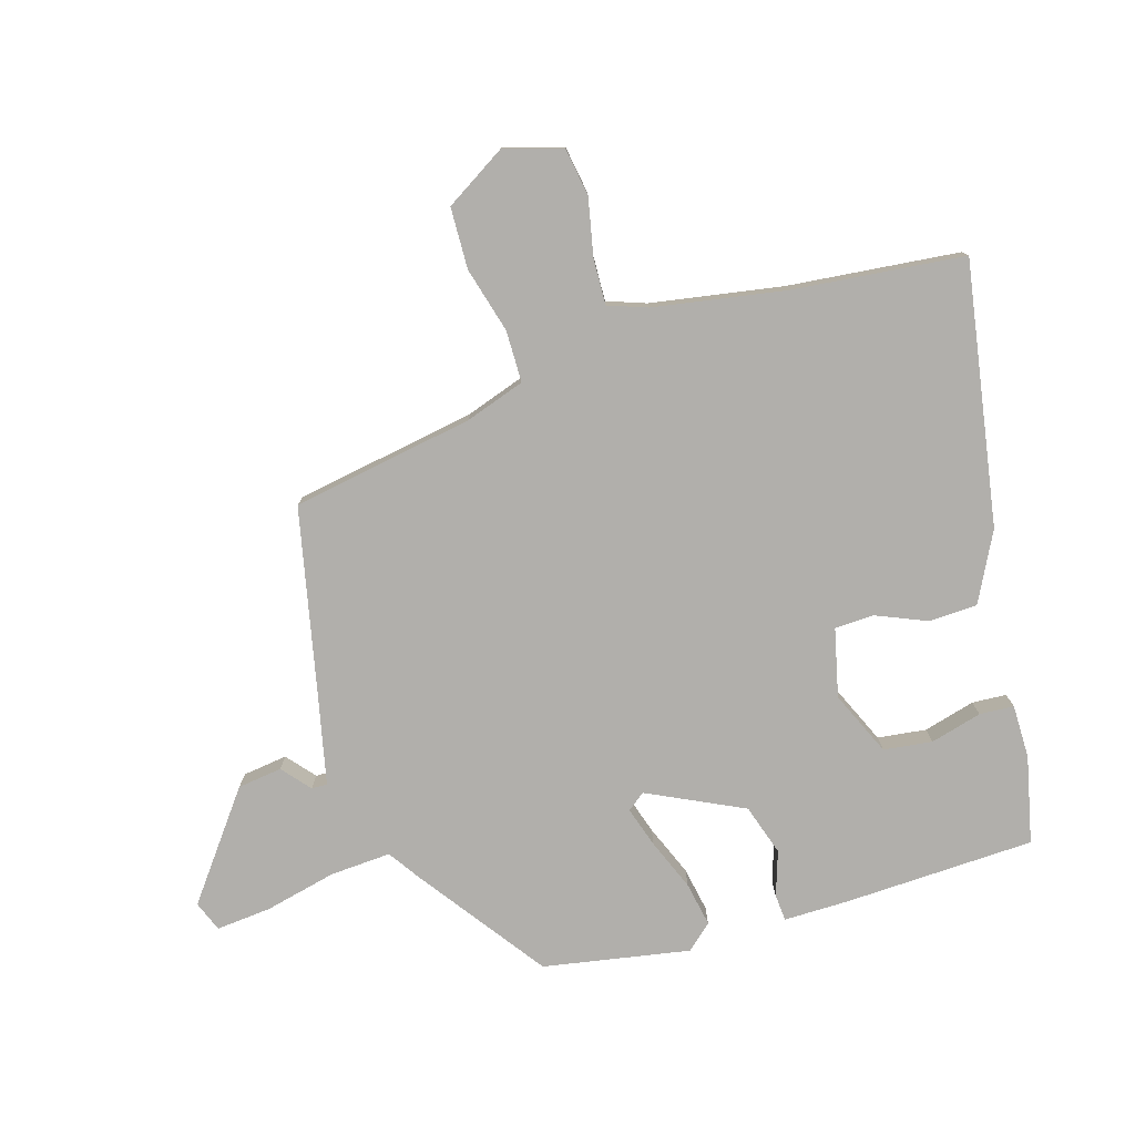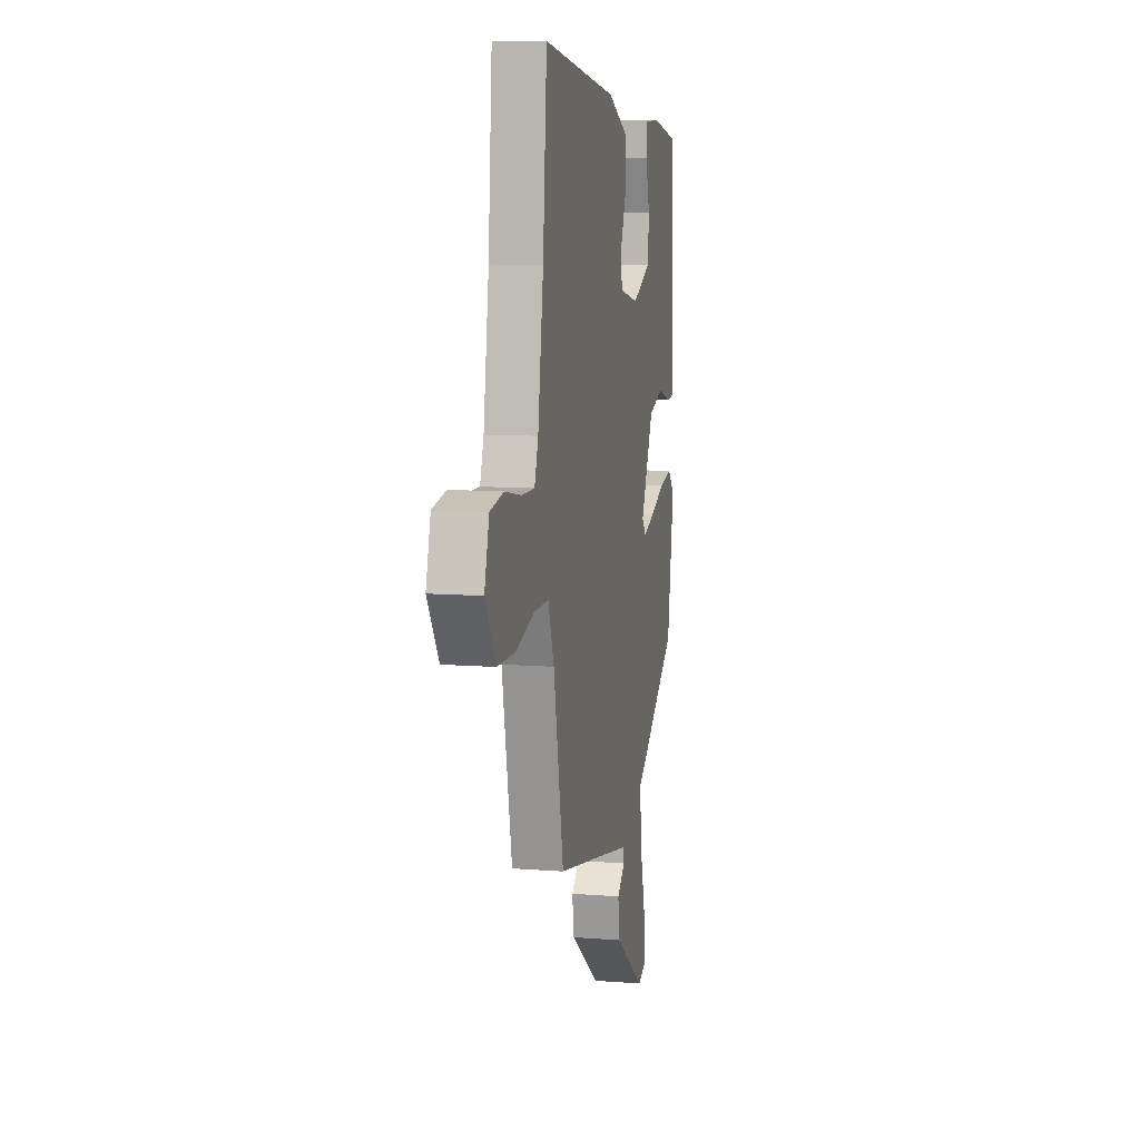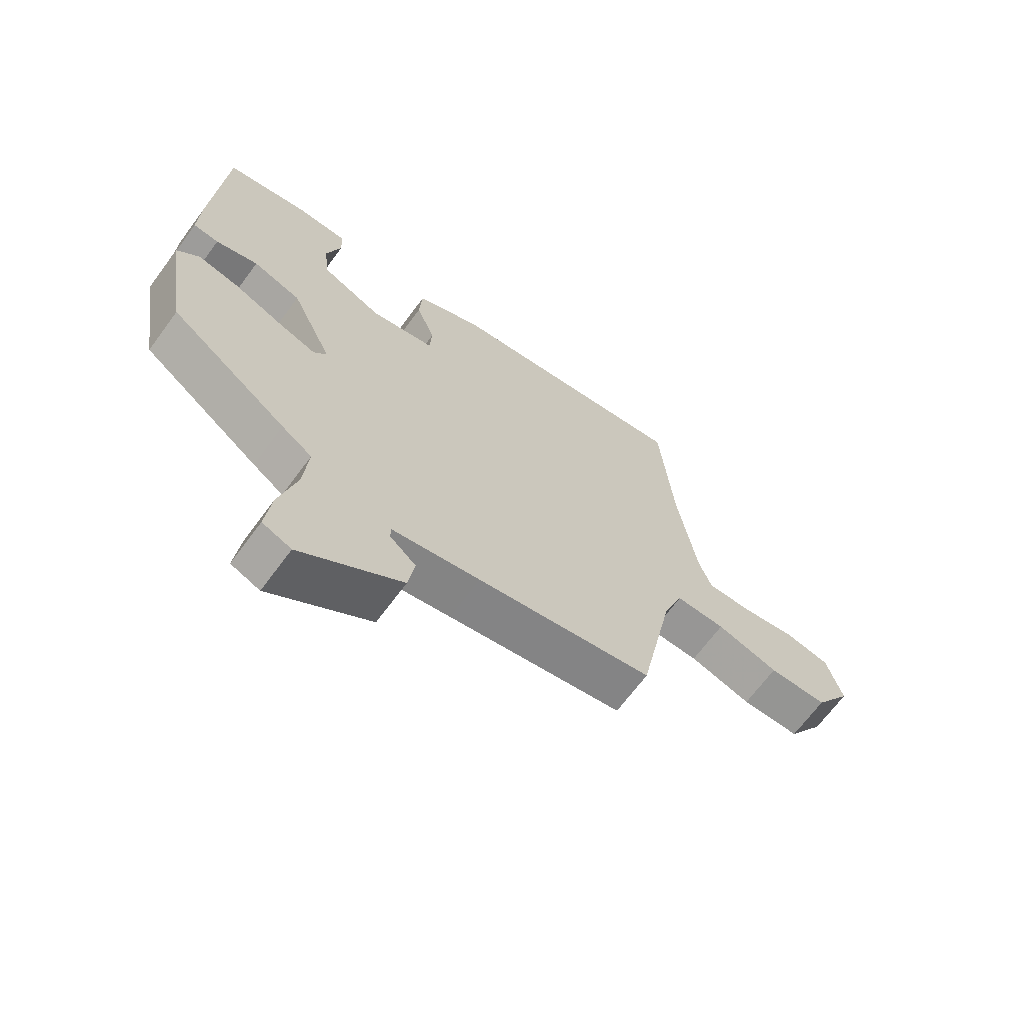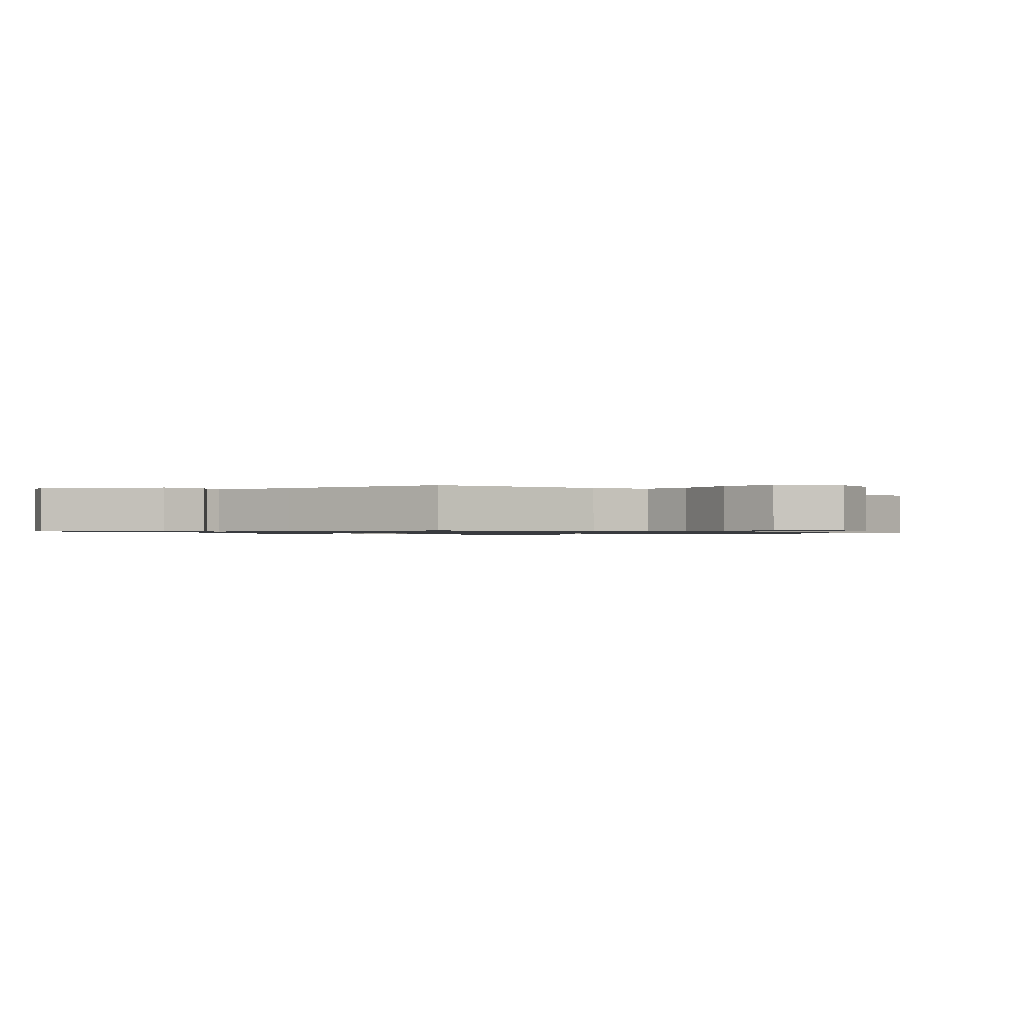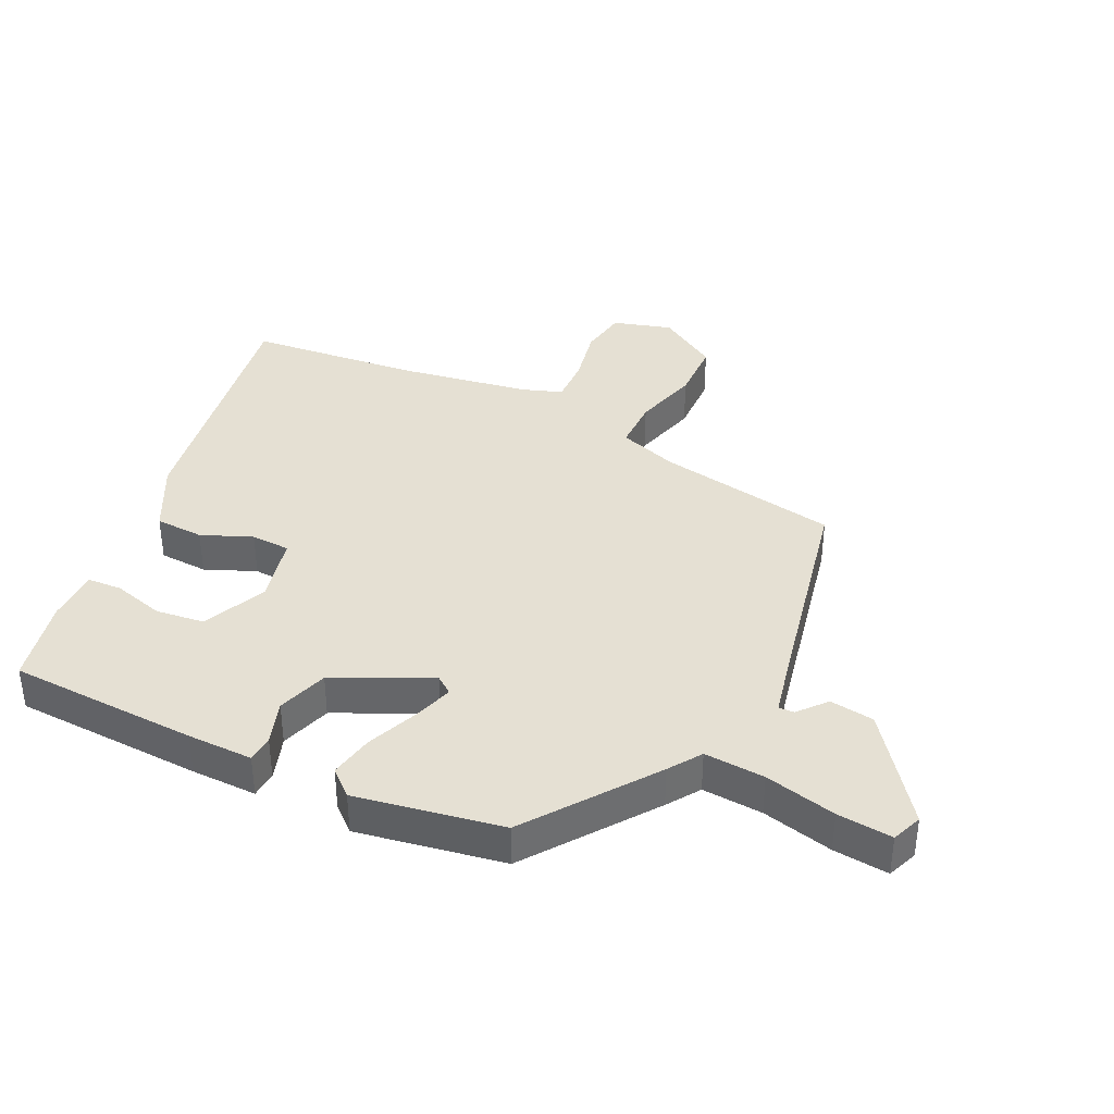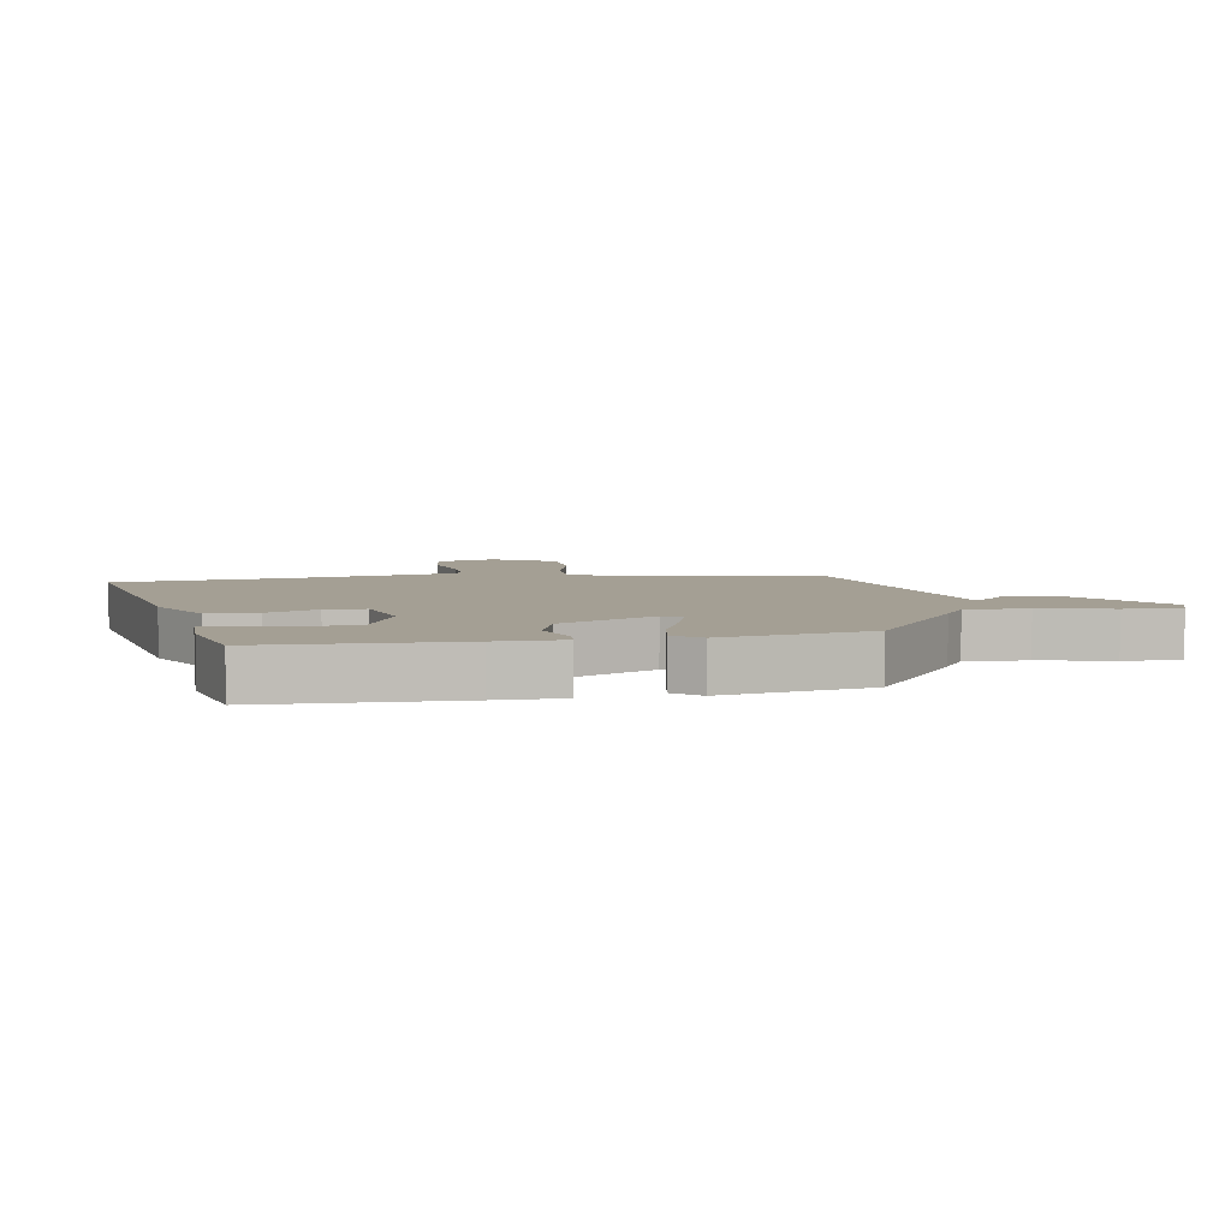
<metadata>
{"format":"obj","ext":"obj","renderer":"f3d","projection":"perspective","resolution":1024,"background":"white","views":[{"elev":-78.3,"azim":-74.5,"up":"+Y"},{"elev":9.4,"azim":-78.2,"up":"+Z"},{"elev":-67.6,"azim":143.6,"up":"+Z"},{"elev":-0.9,"azim":-134.9,"up":"+Y"},{"elev":38.1,"azim":114.6,"up":"+Y"},{"elev":5.5,"azim":78.3,"up":"+Y"}]}
</metadata>
<code>
v 0.437 0.07 0.48
v 0.455 0.07 0.176
v 0.458 0.07 0.071
v 0.415 0.07 0.067
v 0.344 0.07 0.089
v 0.263 0.07 0.061
v 0.193 0.07 -0.093
v 0.215 0.07 -0.121
v 0.279 0.07 -0.099
v 0.36 0.07 -0.064
v 0.431 0.07 -0.049
v 0.468 0.07 -0.089
v 0.431 0.07 -0.324
v 0.234 0.07 -0.473
v 0.183 0.07 -0.509
v 0.191 0.07 -0.606
v 0.22 0.07 -0.72
v 0.23 0.07 -0.808
v 0.182 0.07 -0.828
v 0.013 0.07 -0.706
v 0.002 0.07 -0.635
v 0.046 0.07 -0.596
v 0.046 0.07 -0.571
v -0.102 0.07 -0.542
v -0.396 0.07 -0.486
v -0.453 0.07 -0.195
v -0.487 0.07 -0.101
v -0.57 0.07 -0.102
v -0.674 0.07 -0.133
v -0.772 0.07 -0.132
v -0.834 0.07 -0.036
v -0.808 0.07 0.058
v -0.732 0.07 0.072
v -0.64 0.07 0.055
v -0.566 0.07 0.054
v -0.545 0.07 0.117
v -0.514 0.07 0.328
v -0.492 0.07 0.603
v -0.073 0.07 0.542
v 0.038 0.07 0.488
v 0.043 0.07 0.41
v 0.011 0.07 0.329
v 0.015 0.07 0.266
v 0.124 0.07 0.243
v 0.226 0.07 0.291
v 0.234 0.07 0.369
v 0.21 0.07 0.451
v 0.212 0.07 0.506
v 0.298 0.07 0.508
v 0.437 0 0.48
v 0.455 0 0.176
v 0.458 0 0.071
v 0.415 0 0.067
v 0.344 0 0.089
v 0.263 0 0.061
v 0.193 0 -0.093
v 0.215 0 -0.121
v 0.279 0 -0.099
v 0.36 0 -0.064
v 0.431 0 -0.049
v 0.468 0 -0.089
v 0.431 0 -0.324
v 0.234 0 -0.473
v 0.183 0 -0.509
v 0.191 0 -0.606
v 0.22 0 -0.72
v 0.23 0 -0.808
v 0.182 0 -0.828
v 0.013 0 -0.706
v 0.002 0 -0.635
v 0.046 0 -0.596
v 0.046 0 -0.571
v -0.102 0 -0.542
v -0.396 0 -0.486
v -0.453 0 -0.195
v -0.487 0 -0.101
v -0.57 0 -0.102
v -0.674 0 -0.133
v -0.772 0 -0.132
v -0.834 0 -0.036
v -0.808 0 0.058
v -0.732 0 0.072
v -0.64 0 0.055
v -0.566 0 0.054
v -0.545 0 0.117
v -0.514 0 0.328
v -0.492 0 0.603
v -0.073 0 0.542
v 0.038 0 0.488
v 0.043 0 0.41
v 0.011 0 0.329
v 0.015 0 0.266
v 0.124 0 0.243
v 0.226 0 0.291
v 0.234 0 0.369
v 0.21 0 0.451
v 0.212 0 0.506
v 0.298 0 0.508
f 46 47 48 49
f 45 46 49 1
f 39 40 41 42
f 37 38 39 42
f 36 37 42 43
f 35 36 43 44
f 31 32 33 34
f 31 34 35
f 28 29 30 31
f 27 28 31 35
f 24 25 26
f 23 24 26 27
f 19 20 21 22
f 19 22 23
f 16 17 18 19
f 15 16 19 23
f 9 10 11 12
f 8 9 12 13
f 2 3 4 5
f 45 1 2 5
f 44 45 5 6
f 8 13 14 15
f 7 8 15 23
f 35 44 6 7
f 7 23 27 35
f 98 97 96 95
f 50 98 95 94
f 91 90 89 88
f 91 88 87 86
f 92 91 86 85
f 93 92 85 84
f 83 82 81 80
f 84 83 80
f 80 79 78 77
f 84 80 77 76
f 75 74 73
f 76 75 73 72
f 71 70 69 68
f 72 71 68
f 68 67 66 65
f 72 68 65 64
f 61 60 59 58
f 62 61 58 57
f 54 53 52 51
f 54 51 50 94
f 55 54 94 93
f 64 63 62 57
f 72 64 57 56
f 56 55 93 84
f 84 76 72 56
f 1 50 51 2
f 2 51 52 3
f 3 52 53 4
f 4 53 54 5
f 5 54 55 6
f 6 55 56 7
f 7 56 57 8
f 8 57 58 9
f 9 58 59 10
f 10 59 60 11
f 11 60 61 12
f 12 61 62 13
f 13 62 63 14
f 14 63 64 15
f 15 64 65 16
f 16 65 66 17
f 17 66 67 18
f 18 67 68 19
f 19 68 69 20
f 20 69 70 21
f 21 70 71 22
f 22 71 72 23
f 23 72 73 24
f 24 73 74 25
f 25 74 75 26
f 26 75 76 27
f 27 76 77 28
f 28 77 78 29
f 29 78 79 30
f 30 79 80 31
f 31 80 81 32
f 32 81 82 33
f 33 82 83 34
f 34 83 84 35
f 35 84 85 36
f 36 85 86 37
f 37 86 87 38
f 38 87 88 39
f 39 88 89 40
f 40 89 90 41
f 41 90 91 42
f 42 91 92 43
f 43 92 93 44
f 44 93 94 45
f 45 94 95 46
f 46 95 96 47
f 47 96 97 48
f 48 97 98 49
f 49 98 50 1

</code>
